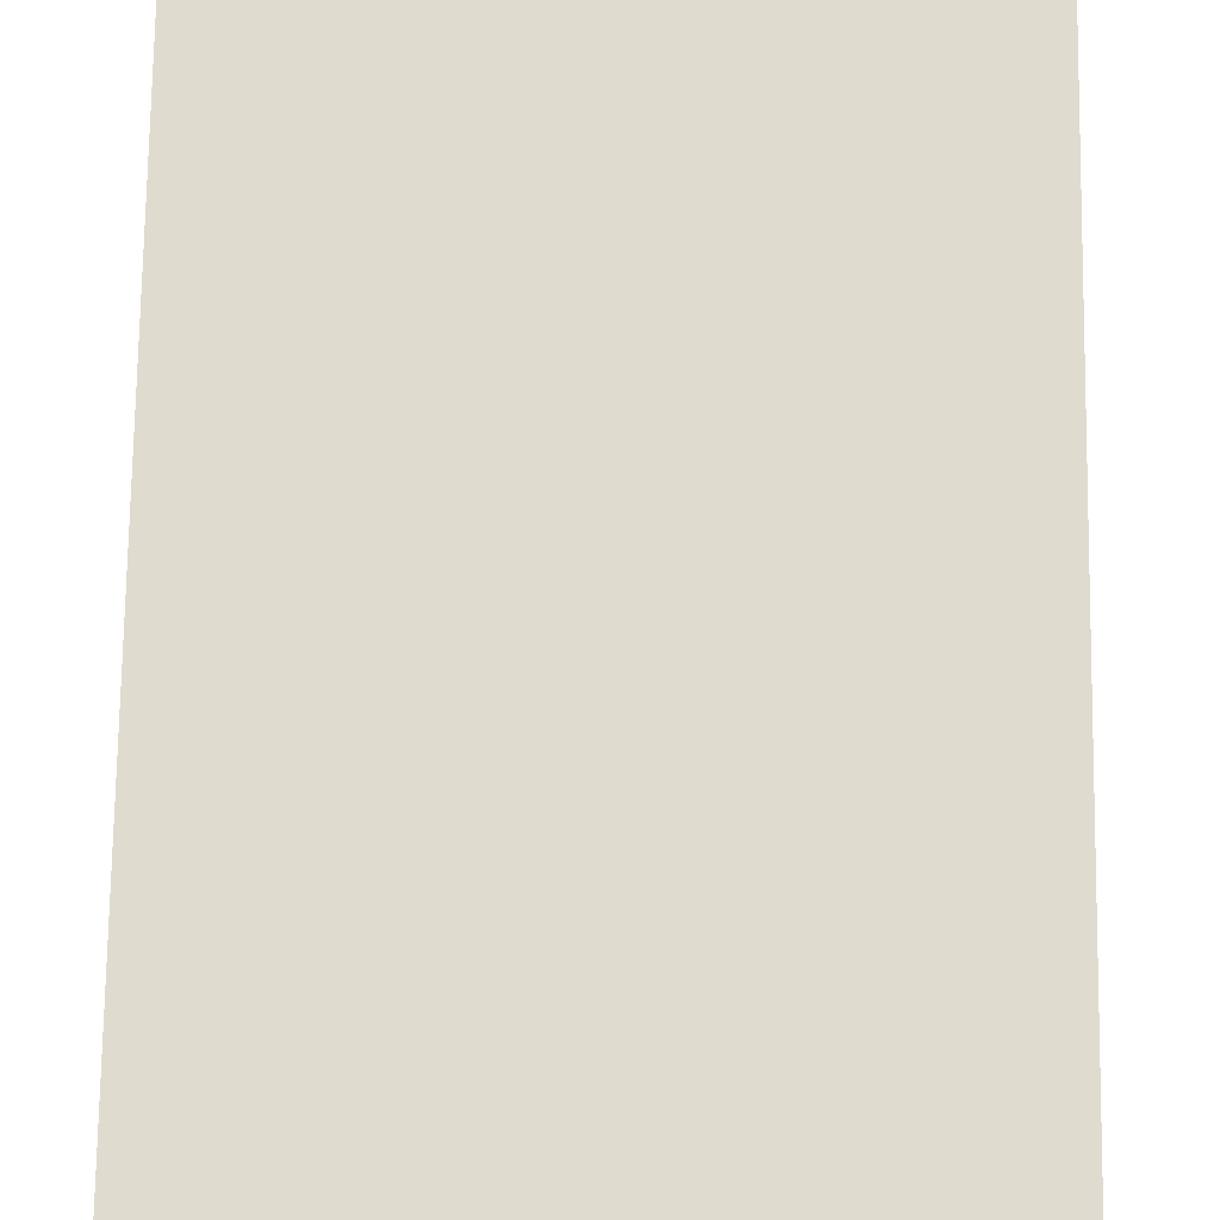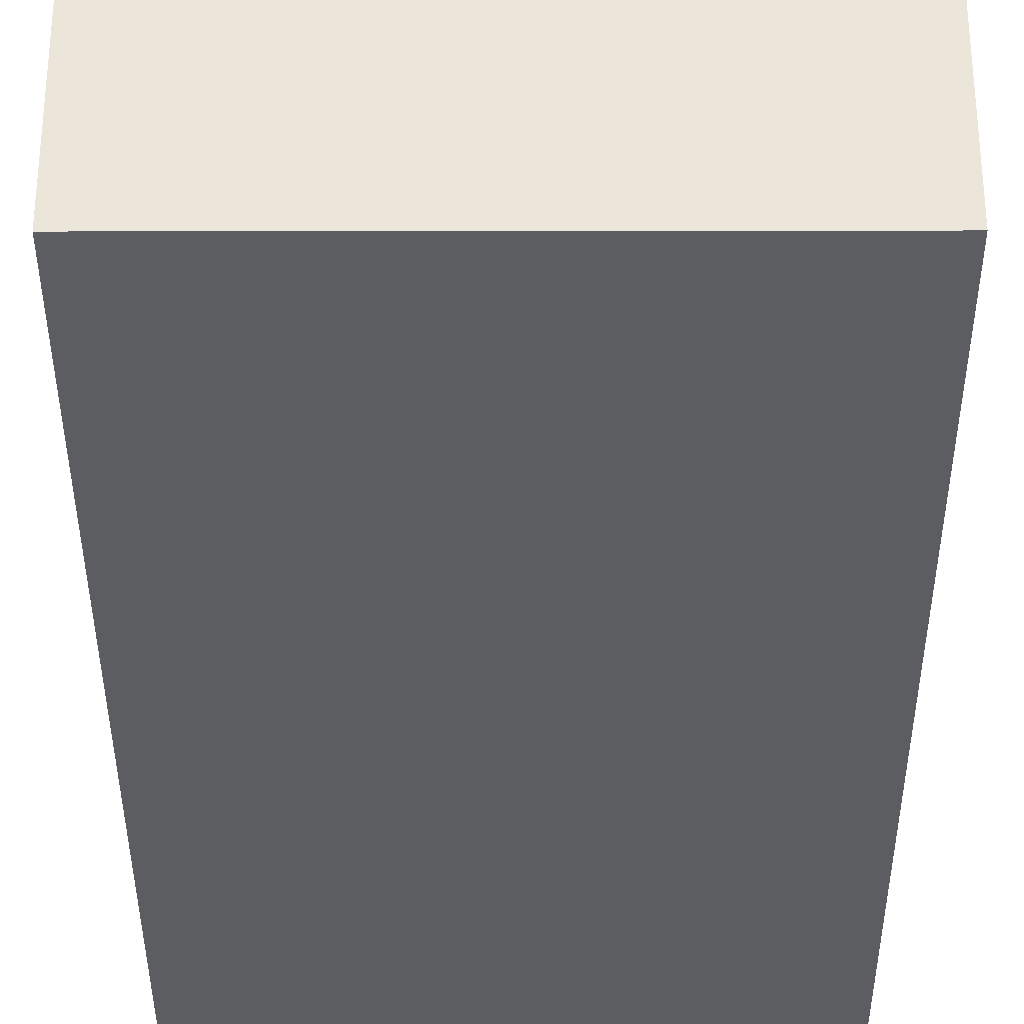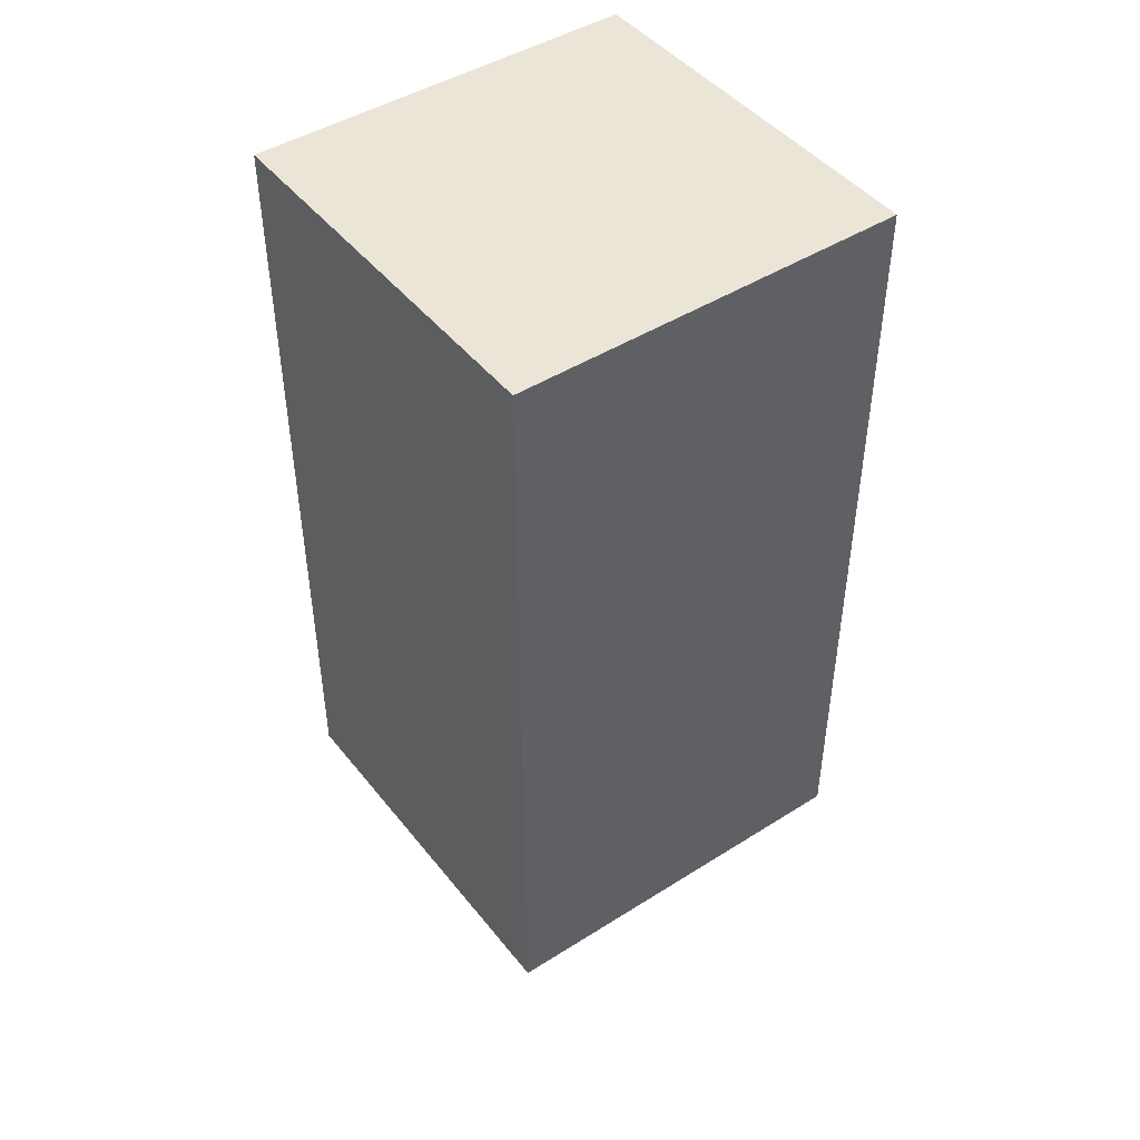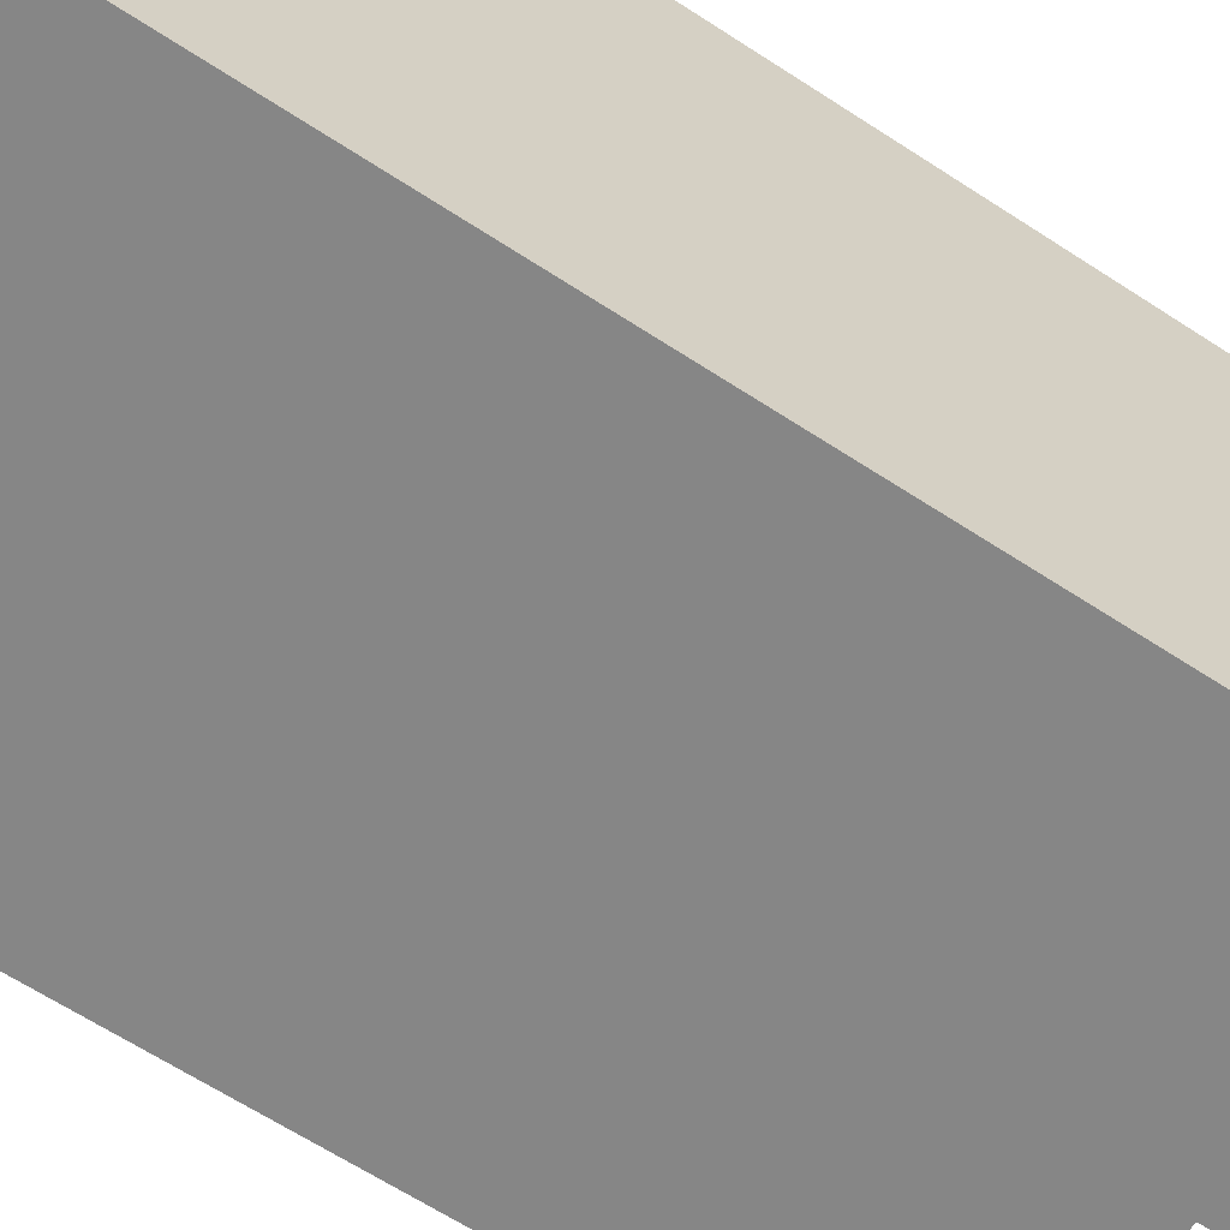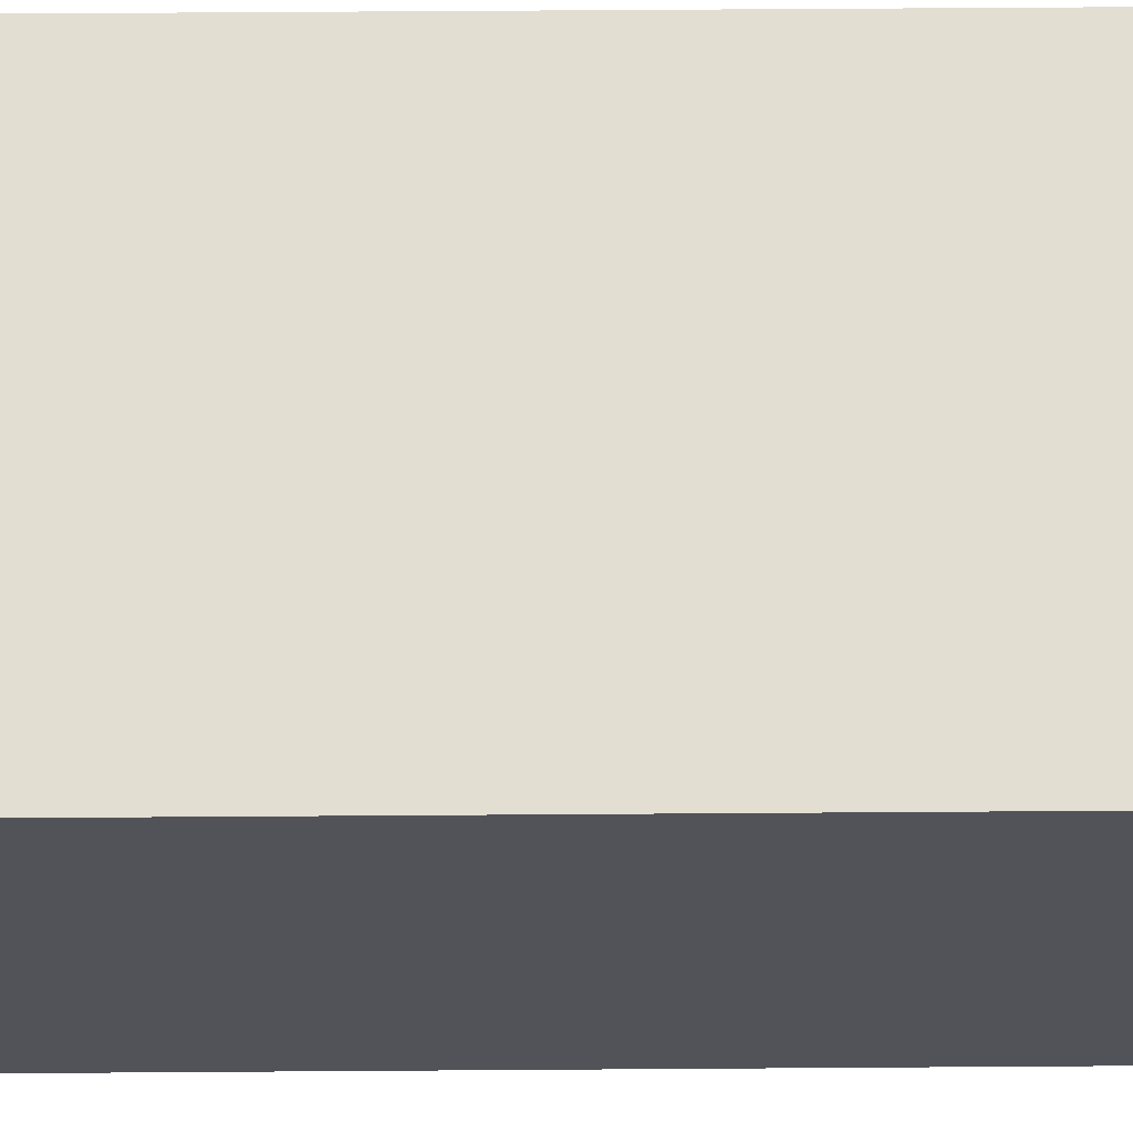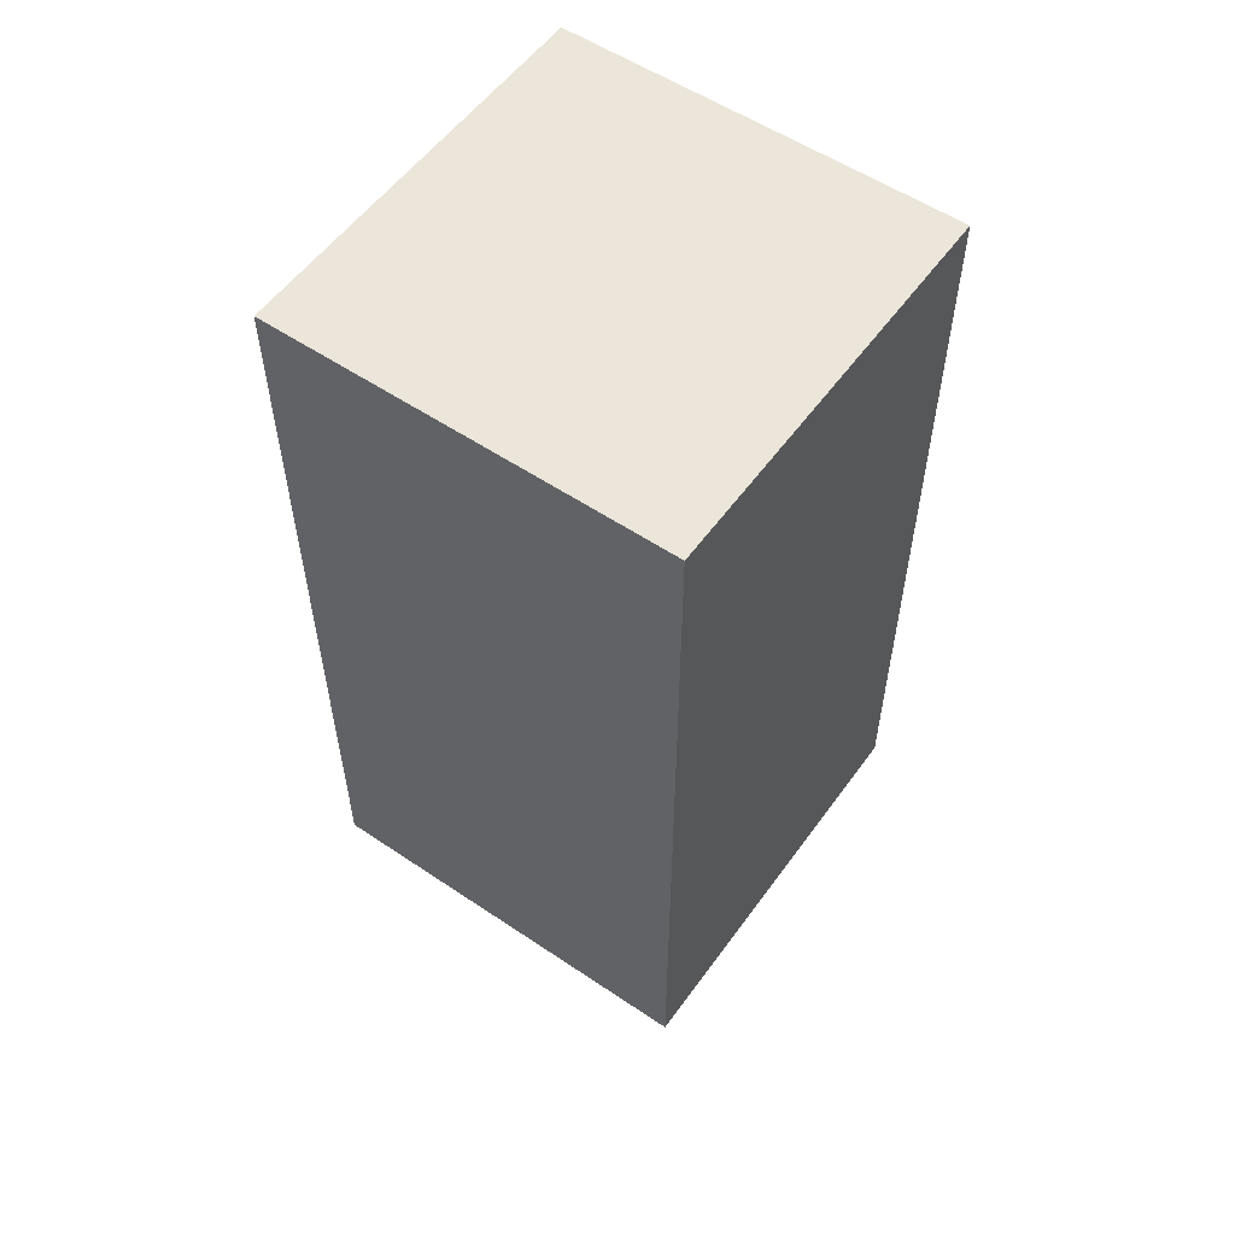
<metadata>
{"format":"obj","ext":"obj","renderer":"f3d","projection":"perspective","resolution":1024,"background":"white","views":[{"elev":70.4,"azim":-179.2,"up":"+Z"},{"elev":-35.7,"azim":-179.9,"up":"+Z"},{"elev":45.7,"azim":-126.0,"up":"+Y"},{"elev":-62.1,"azim":-123.9,"up":"+Z"},{"elev":67.4,"azim":89.6,"up":"+Z"},{"elev":55.7,"azim":125.3,"up":"+Y"}]}
</metadata>
<code>
o
v 1 2.8 -1
v 1 2.8 -3
v 1 3.2 -1
v 1 3.2 -3
v 1 4 -1
v 1 4 -3
v 1 4.4 -1
v 1 4.4 -3
v 1 5.2 -1
v 1 5.2 -3
v 1 5.6 -1
v 1 5.6 -3
v 1 6.4 -1
v 1 6.4 -3
v 1 6.8 -1
v 1 6.8 -3
v 1.6 2 -1.6
v 1.6 2 -2.4
v 1.6 2.8 -1.6
v 1.6 2.8 -2.4
v 2.4 2 -1.6
v 2.4 2 -2.4
v 2.4 2.8 -1.6
v 2.4 2.8 -2.4
v 3 2.8 -1
v 3 2.8 -3
v 3 3.2 -1
v 3 3.2 -3
v 3 4 -1
v 3 4 -3
v 3 4.4 -1
v 3 4.4 -3
v 3 5.2 -1
v 3 5.2 -3
v 3 5.6 -1
v 3 5.6 -3
v 3 6.4 -1
v 3 6.4 -3
v 3 6.8 -1
v 3 6.8 -3
v 1 2.8 -1
v 1 3.2 -1
v 1 4 -1
v 1 4.4 -1
v 1 5.2 -1
v 1 5.6 -1
v 1 6.4 -1
v 1 6.8 -1
v 3 2.8 -1
v 3 3.2 -1
v 3 4 -1
v 3 4.4 -1
v 3 5.2 -1
v 3 5.6 -1
v 3 6.4 -1
v 3 6.8 -1
v 1.6 2 -1.6
v 1.6 2.8 -1.6
v 2.4 2 -1.6
v 2.4 2.8 -1.6
v 1.6 2 -2.4
v 1.6 2.8 -2.4
v 2.4 2 -2.4
v 2.4 2.8 -2.4
v 1 2.8 -3
v 1 3.2 -3
v 1 4 -3
v 1 4.4 -3
v 1 5.2 -3
v 1 5.6 -3
v 1 6.4 -3
v 1 6.8 -3
v 3 2.8 -3
v 3 3.2 -3
v 3 4 -3
v 3 4.4 -3
v 3 5.2 -3
v 3 5.6 -3
v 3 6.4 -3
v 3 6.8 -3
v 1.6 2 -1.6
v 2.4 2 -1.6
v 1.6 2 -2.4
v 2.4 2 -2.4
v 1 2.8 -1
v 3 2.8 -1
v 1.6 2.8 -1.6
v 2.4 2.8 -1.6
v 1.6 2.8 -2.4
v 2.4 2.8 -2.4
v 1 2.8 -3
v 3 2.8 -3
v 1 6.8 -1
v 3 6.8 -1
v 1 6.8 -3
v 3 6.8 -3
f 3 2 1
f 4 2 3
f 5 4 3
f 6 4 5
f 7 6 5
f 8 6 7
f 9 8 7
f 10 8 9
f 11 10 9
f 12 10 11
f 13 12 11
f 14 12 13
f 15 14 13
f 16 14 15
f 19 18 17
f 20 18 19
f 21 22 23
f 23 22 24
f 25 26 27
f 27 26 28
f 27 28 29
f 29 28 30
f 29 30 31
f 31 30 32
f 31 32 33
f 33 32 34
f 33 34 35
f 35 34 36
f 35 36 37
f 37 36 38
f 37 38 39
f 39 38 40
f 49 42 41
f 50 43 42
f 50 42 49
f 51 44 43
f 51 43 50
f 52 45 44
f 52 44 51
f 53 46 45
f 53 45 52
f 54 47 46
f 54 46 53
f 55 48 47
f 55 47 54
f 56 48 55
f 59 58 57
f 60 58 59
f 61 62 63
f 63 62 64
f 65 66 73
f 66 67 74
f 73 66 74
f 67 68 75
f 74 67 75
f 68 69 76
f 75 68 76
f 69 70 77
f 76 69 77
f 70 71 78
f 77 70 78
f 71 72 79
f 78 71 79
f 79 72 80
f 83 82 81
f 84 82 83
f 87 86 85
f 88 86 87
f 89 87 85
f 90 86 88
f 91 89 85
f 91 90 89
f 92 86 90
f 92 90 91
f 93 94 95
f 95 94 96

</code>
